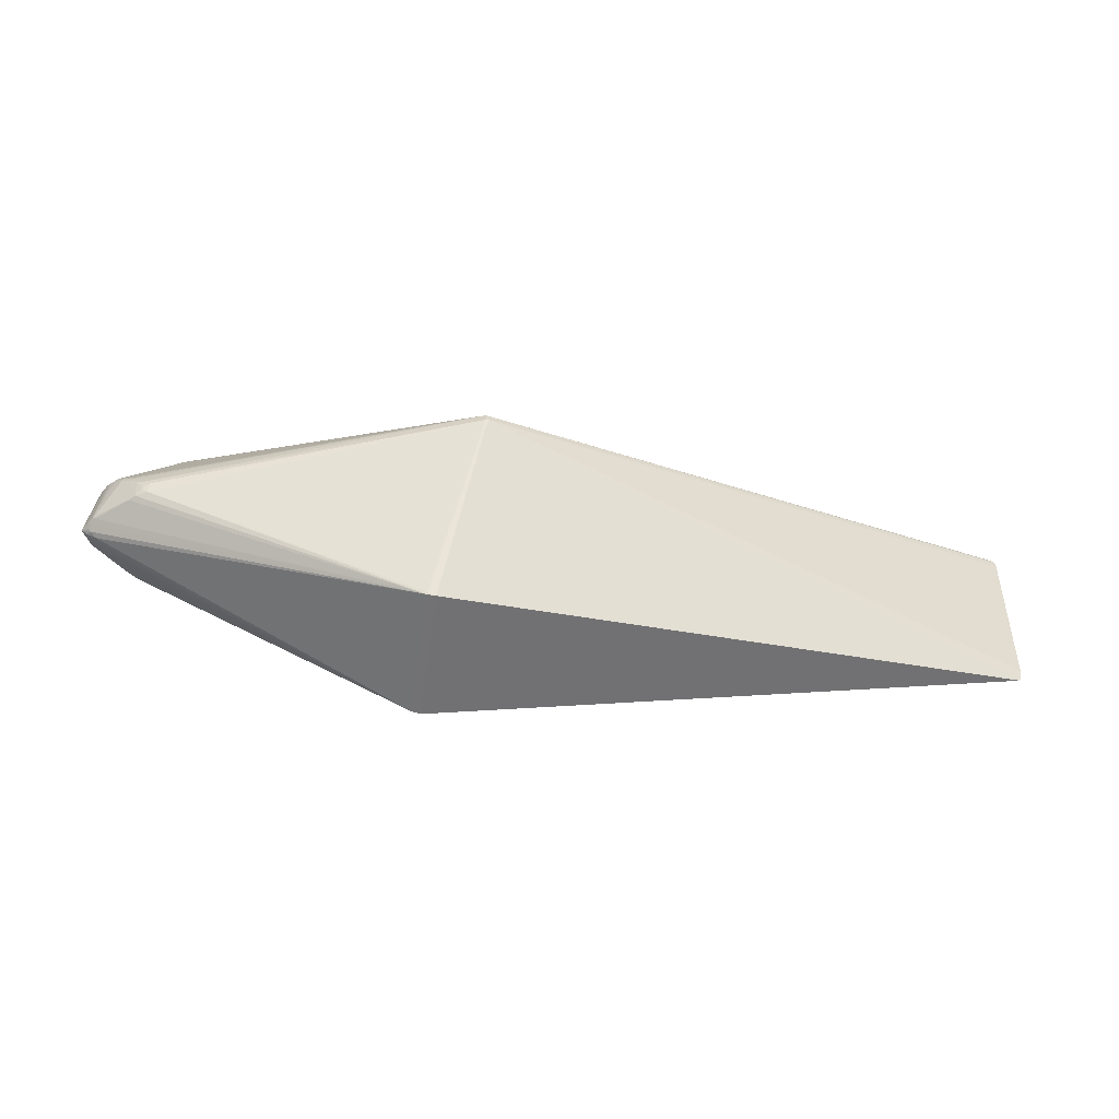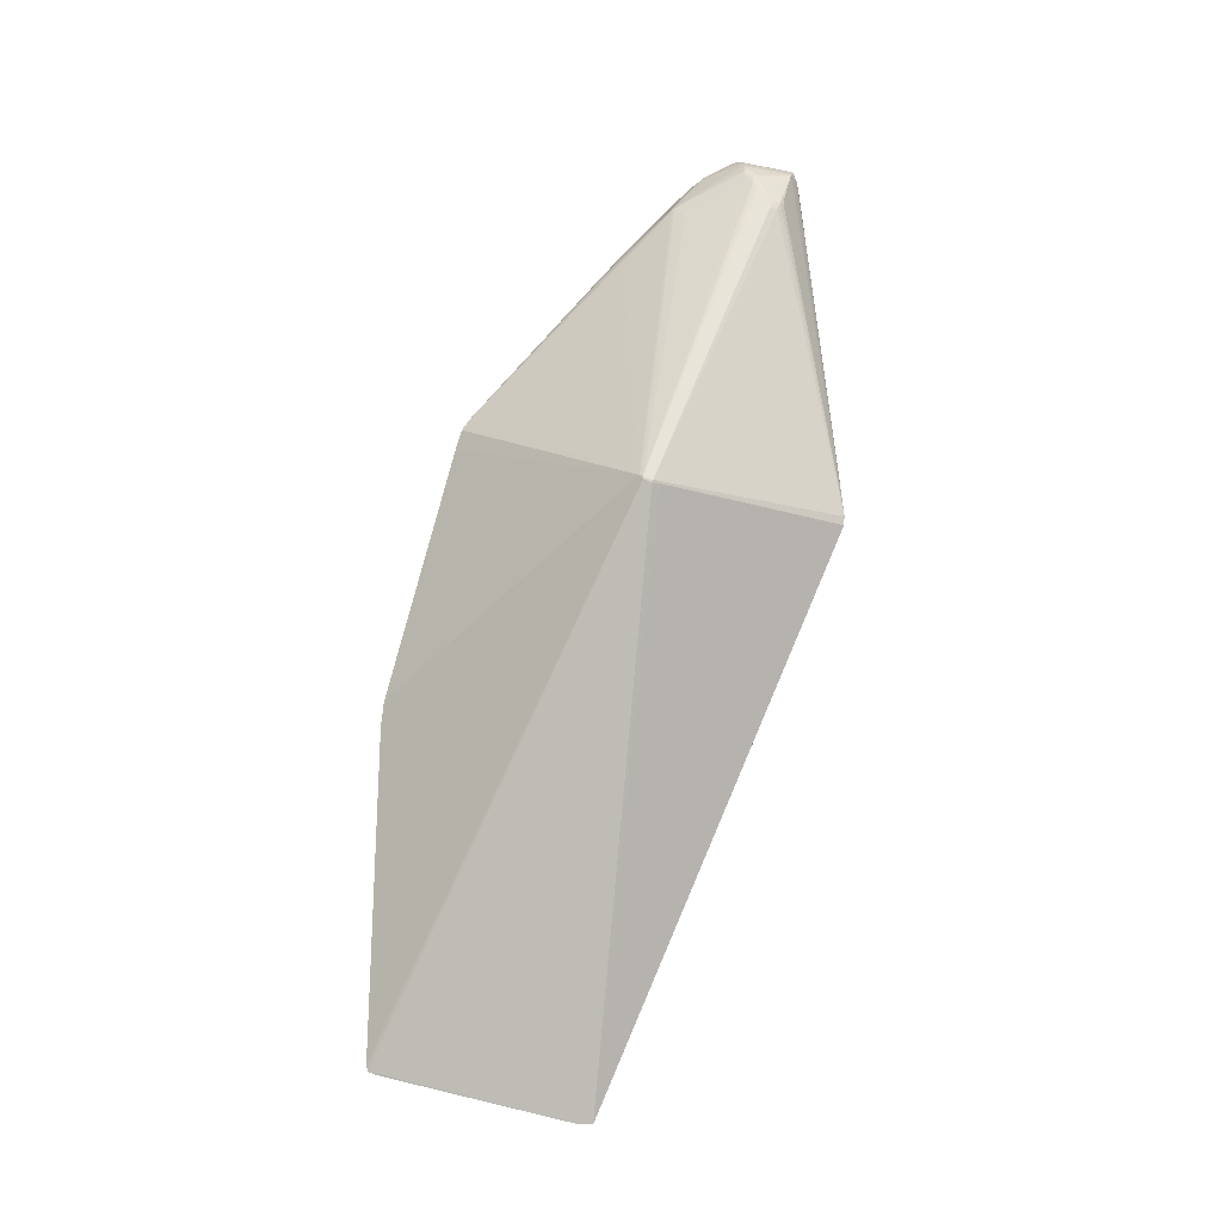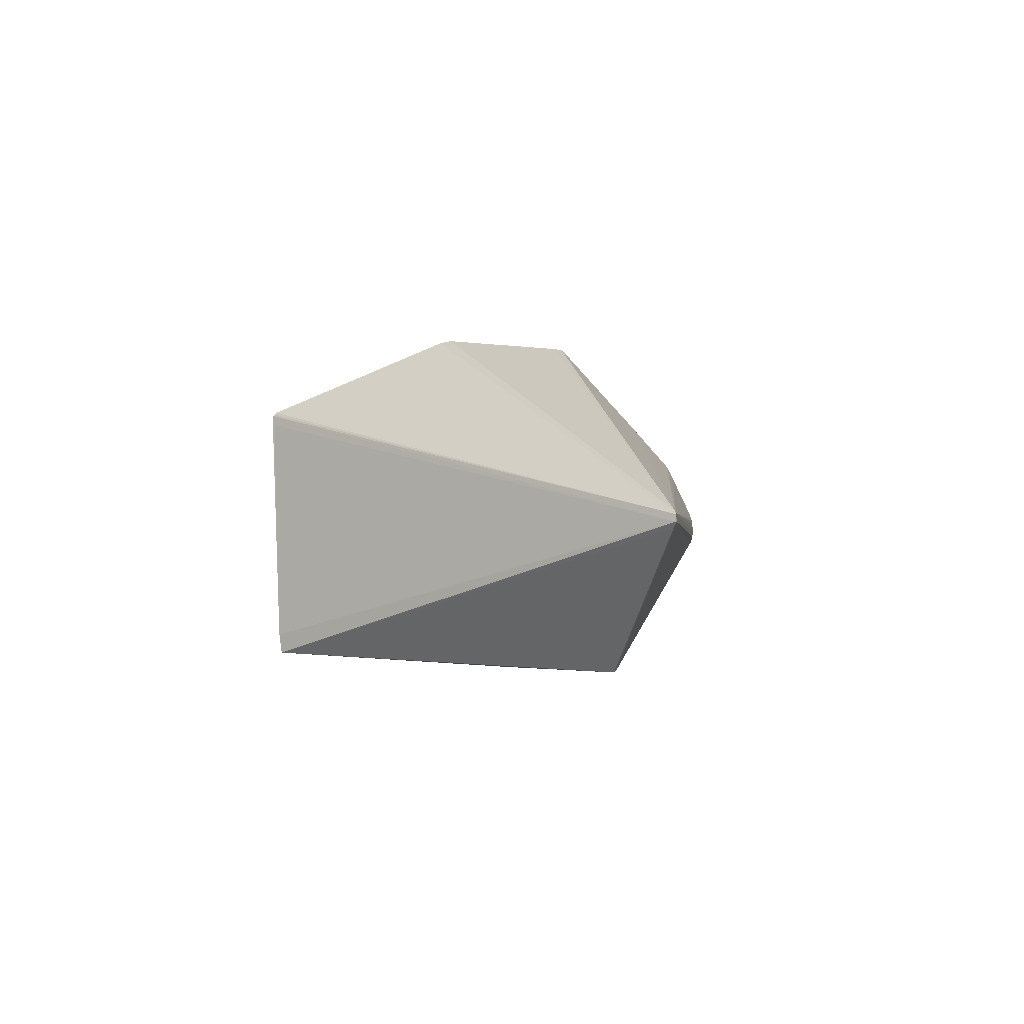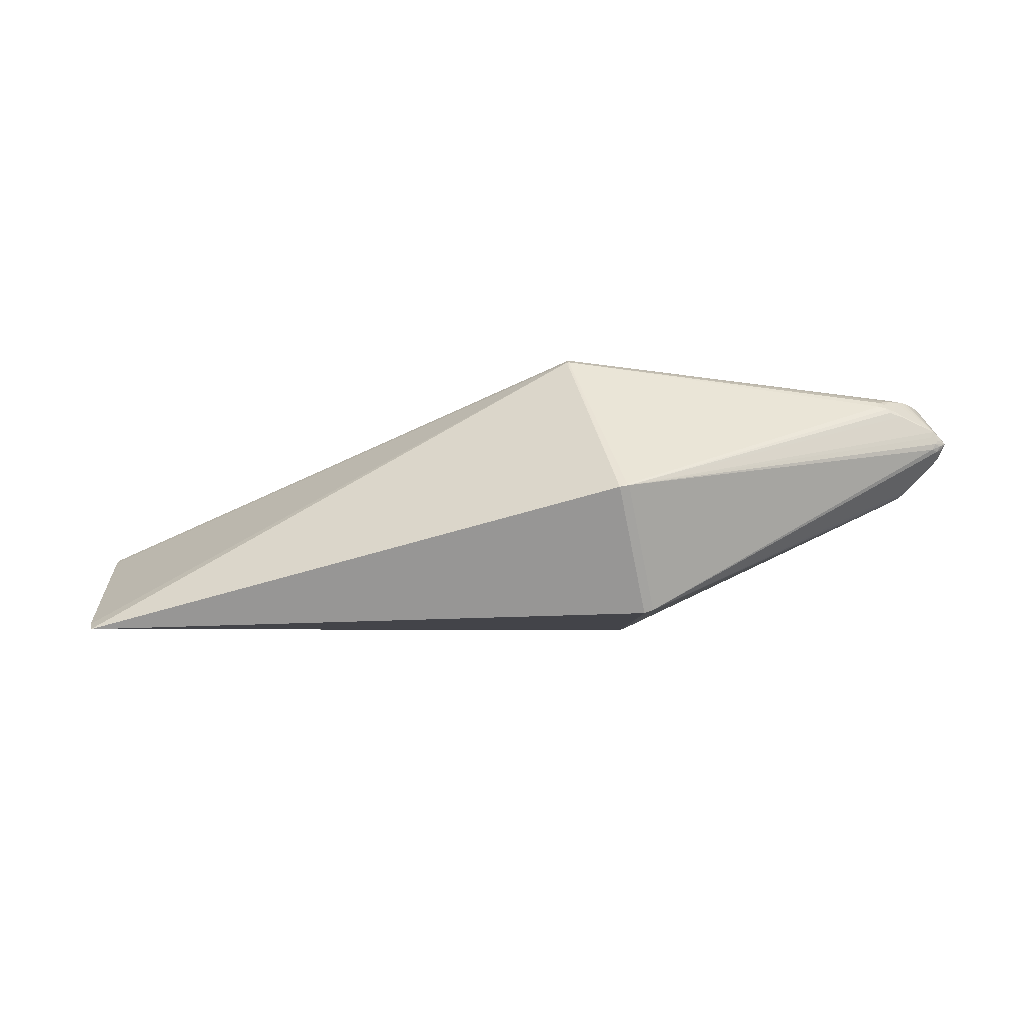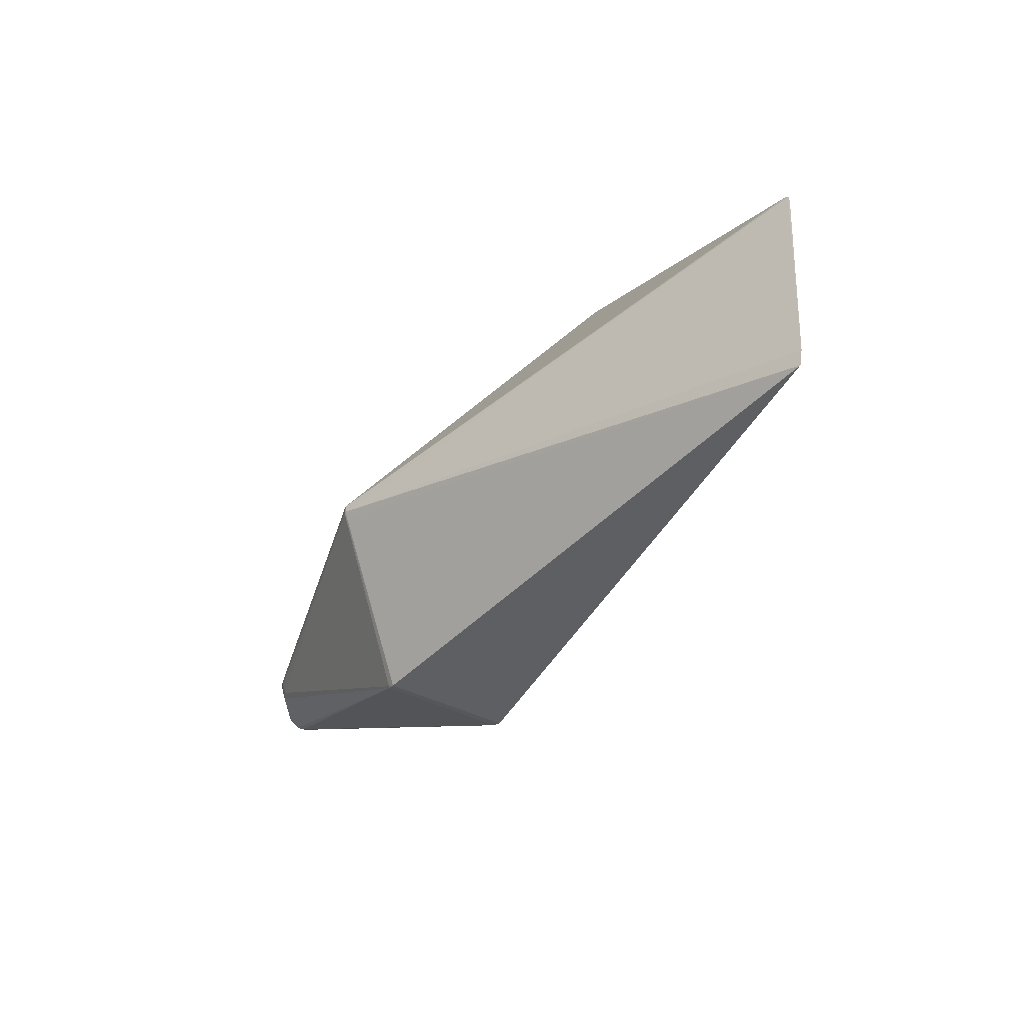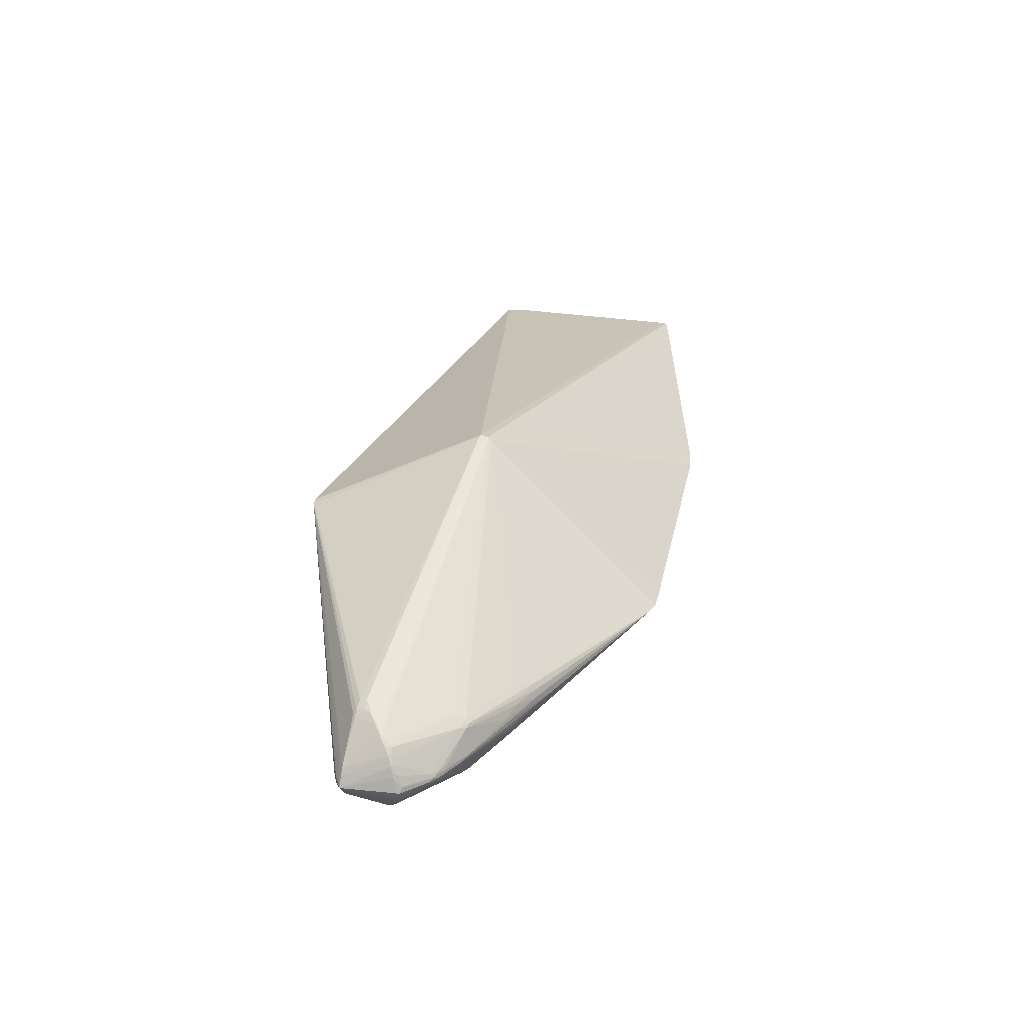
<metadata>
{"format":"obj","ext":"obj","renderer":"f3d","projection":"perspective","resolution":1024,"background":"white","views":[{"elev":-55.9,"azim":171.8,"up":"+Y"},{"elev":79.2,"azim":-73.8,"up":"+Z"},{"elev":1.2,"azim":-63.5,"up":"+Y"},{"elev":-70.5,"azim":11.5,"up":"+Y"},{"elev":-37.0,"azim":-124.9,"up":"+Y"},{"elev":35.0,"azim":103.8,"up":"+Z"}]}
</metadata>
<code>
v 0.319 0.07489 0.002564
v 0.3548 0.05384 9.883e-05
v 0.04157 0.2098 -3.795e-07
v 0.2288 0.1154 0.01661
v 0.3658 0.01656 0.03107
v 0.3641 0.004868 0.03889
v 0.3558 0.000593 0.0455
v 0.3695 0.009081 0.03306
v 0.3772 0.01869 0.01858
v 0.3856 0.01936 0.001076
v 0.2024 0.1334 4.94e-05
v 0.1986 0.1214 0.02314
v 0.3316 -0.02671 0.05669
v 0.34 -0.03385 0.04876
v 0.3375 -0.01718 0.0558
v 0.346 -0.01092 0.05179
v 0.3759 -0.04014 0.01257
v 0.3796 -0.03559 0.017
v 0.3745 -0.04591 0.0001303
v 0.3836 -0.03452 0.01149
v 0.3906 -0.03581 7.057e-05
v -0.6094 0.1072 -8.627e-05
v -0.2837 0.2034 -0.000227
v 0.3059 0.0715 0.02806
v -0.01232 0.004549 0.1681
v -0.009998 -0.003364 0.1644
v -0.00994 -0.003457 -0.1643
v 0.2288 0.1154 -0.0165
v 0.3542 0.007913 -0.04301
v 0.3367 -0.009191 -0.0549
v 0.3658 0.01654 -0.03085
v 0.3771 0.01866 -0.01848
v 0.1986 0.1214 -0.02303
v 0.3759 -0.04014 -0.01231
v 0.3775 -0.03391 -0.01913
v 0.02206 -0.1821 -0.07365
v -0.2607 0.2072 0.0001295
v 0.02831 0.2146 -4.048e-06
v 0.007351 0.2146 -7.748e-06
v -0.007883 0.01429 -0.167
v -0.007608 0.0178 -0.1648
v -0.008983 0.004166 -0.168
v -0.01226 0.004454 -0.168
v -0.01071 0.01337 -0.1676
v 0.3005 0.06856 -0.03289
v 0.2966 0.07067 -0.03261
v 0.301 0.07237 -0.02986
v 0.3091 0.06671 -0.0301
v 0.3059 0.07148 -0.02789
v 0.3291 0.06815 -0.00482
v 0.3507 0.05471 -0.005845
v 0.3573 0.05139 -0.002668
v 0.3499 0.0567 -0.002881
v 0.3465 0.05927 9.573e-05
v 0.3412 0.06161 -0.003813
v 0.3401 0.06075 -0.007368
v -0.6035 0.1184 -8.839e-05
v -0.6047 0.1163 -0.0006969
v 0.3621 0.04618 -0.003428
v 0.3612 0.0484 0.0001015
v 0.3508 0.05008 -0.01073
v 0.3576 0.04798 -0.006881
v 0.3784 0.02823 -0.004333
v 0.3775 0.02629 -0.008903
v 0.267 0.1 -0.00991
v 0.2623 0.1037 -0.005551
v 0.2634 0.1036 6.856e-05
v 0.3164 0.07525 -0.004499
v 0.3253 0.07173 8.847e-05
v 0.244 0.106 -0.02
v 0.2454 0.1084 -0.01508
v 0.2309 0.1011 -0.02921
v 0.3675 0.01193 -0.03314
v 0.3614 0.01121 -0.03844
v 0.3558 0.0005674 -0.04527
v 0.3736 0.01448 -0.02598
v 0.3719 0.01808 -0.02439
v 0.3748 0.02332 -0.01608
v 0.3641 0.004846 -0.03867
v 0.3749 0.01324 -0.02478
v 0.3695 0.009062 -0.03284
v 0.3795 0.01686 -0.01554
v 0.3826 0.01777 -0.008815
v 0.3798 0.02096 -0.01215
v 0.3847 0.0234 0.0001254
v 0.2101 0.1255 -0.01424
v 0.2177 0.1248 -0.007873
v 0.1999 0.1327 -0.008836
v 0.2127 0.1195 -0.02016
v 0.2098 0.1137 -0.02574
v 0.2236 0.1109 -0.02372
v 0.3247 -0.03421 -0.05651
v 0.3238 -0.02424 -0.06061
v 0.3433 -0.03604 -0.04486
v 0.337 -0.03488 -0.05044
v 0.3308 -0.03016 -0.05581
v 0.3312 -0.02519 -0.05719
v 0.33 -0.01883 -0.05864
v 0.3387 -0.01609 -0.05512
v 0.3422 -0.005026 -0.05227
v 0.3487 -0.01002 -0.04933
v 0.3561 -0.002612 -0.04575
v 0.3457 -0.009691 -0.05172
v 0.3491 -0.001328 -0.04876
v 0.3772 -0.03651 -0.01743
v 0.384 -0.0405 0.0001305
v 0.3831 -0.0396 -0.005336
v 0.3792 -0.04279 -0.004705
v 0.3803 -0.0345 -0.01618
v 0.3822 -0.03705 -0.01073
v 0.3855 -0.03469 -0.008035
v -0.6077 0.1069 -0.0006948
v -0.6087 0.1151 -8.839e-05
v -0.5996 -0.08994 -2.897e-05
v -0.5957 -0.1072 -2.342e-05
v -0.007942 0.01439 0.167
v -0.007666 0.01789 0.1649
v -0.009043 0.00426 0.1681
v -0.01077 0.01346 0.1677
v 0.3091 0.06672 0.03028
v 0.3005 0.06858 0.03306
v 0.2966 0.07069 0.03278
v 0.301 0.07239 0.03003
v 0.3264 0.07029 0.003686
v 0.3507 0.05472 0.006041
v 0.3456 0.05916 0.003538
v 0.3573 0.05139 0.002868
v 0.3401 0.06075 0.007557
v -0.6047 0.1163 0.0005209
v 0.3576 0.04798 0.007083
v 0.3508 0.05009 0.01093
v 0.3804 0.0258 0.005649
v 0.3634 0.04354 0.005226
v 0.2623 0.1037 0.005688
v 0.2718 0.09699 0.01053
v 0.244 0.106 0.02013
v 0.2454 0.1084 0.01521
v 0.2641 0.1014 0.009826
v 0.2309 0.1011 0.02933
v 0.3542 0.007937 0.04323
v 0.3367 -0.00916 0.05512
v 0.3614 0.01123 0.03867
v 0.3675 0.01195 0.03337
v 0.3736 0.01449 0.02621
v 0.3719 0.01809 0.02461
v 0.3734 0.02632 0.01429
v 0.3587 -0.0008134 0.04412
v 0.3749 0.01326 0.02501
v 0.3795 0.01691 0.01544
v 0.3808 0.01957 0.01173
v 0.2101 0.1255 0.01435
v 0.1999 0.1327 0.008935
v 0.2177 0.1248 0.007982
v 0.2127 0.1195 0.02027
v 0.2236 0.1109 0.02383
v 0.2097 0.1138 0.02586
v 0.323 -0.02569 0.06085
v 0.3234 -0.03292 0.05812
v 0.3333 -0.03378 0.05351
v 0.3421 -0.004997 0.0525
v 0.3534 -0.004359 0.04784
v 0.3491 -0.0013 0.04898
v 0.3454 -0.008403 0.05211
v 0.3342 -0.03728 0.04973
v 0.346 -0.03607 0.04245
v 0.3792 -0.04278 0.004965
v 0.3832 -0.03849 0.007097
v -0.6077 0.1069 0.000523
v 0.03194 -0.1801 -0.07283
v 0.03043 -0.1789 -0.07406
v 0.03191 -0.1801 0.07304
v 0.02204 -0.182 0.07386
v 0.03041 -0.1788 0.07428
v 0.3013 0.05632 -0.03933
v 0.3012 0.05634 0.03951
f 115 25 114
f 172 115 36
f 118 25 26
f 26 172 118
f 26 25 115
f 115 172 26
f 36 42 170
f 170 42 92
f 36 115 27
f 27 42 36
f 112 114 22
f 15 116 118
f 118 172 173
f 173 158 118
f 40 42 44
f 113 112 22
f 169 170 92
f 36 170 169
f 43 27 115
f 42 27 43
f 115 114 43
f 114 112 43
f 44 42 43
f 43 113 44
f 112 113 43
f 92 42 93
f 119 25 118
f 118 116 119
f 119 113 25
f 118 158 157
f 157 15 118
f 168 113 22
f 25 113 168
f 22 114 168
f 168 114 25
f 58 57 44
f 44 113 58
f 58 113 57
f 19 169 108
f 108 106 19
f 108 169 34
f 108 107 21
f 21 106 108
f 57 113 129
f 129 119 57
f 113 119 129
f 23 119 37
f 57 119 23
f 44 57 23
f 37 119 117
f 117 119 116
f 15 157 13
f 163 160 116
f 171 169 19
f 171 173 172
f 158 173 171
f 171 172 36
f 36 169 171
f 21 80 82
f 80 32 82
f 98 97 93
f 98 40 30
f 42 40 98
f 98 93 42
f 116 160 162
f 162 161 7
f 160 163 162
f 162 163 161
f 140 142 175
f 140 175 116
f 116 162 140
f 7 142 140
f 140 162 7
f 7 161 147
f 147 142 7
f 6 142 147
f 18 6 147
f 147 161 18
f 116 15 141
f 141 163 116
f 15 163 141
f 16 163 15
f 161 163 16
f 15 14 16
f 18 161 16
f 16 14 18
f 166 171 19
f 19 106 166
f 166 106 21
f 41 40 44
f 44 23 41
f 41 23 37
f 76 32 80
f 83 10 21
f 21 82 83
f 132 9 150
f 92 93 96
f 93 97 96
f 15 13 159
f 159 14 15
f 159 157 158
f 159 13 157
f 164 14 159
f 158 171 159
f 171 164 159
f 18 14 165
f 165 14 164
f 165 171 18
f 165 164 171
f 18 171 17
f 17 166 18
f 171 166 17
f 21 18 167
f 167 166 21
f 18 166 167
f 39 41 37
f 37 117 39
f 156 3 117
f 117 139 156
f 111 80 21
f 97 98 99
f 29 74 75
f 79 35 102
f 79 75 74
f 102 75 79
f 146 145 9
f 146 9 132
f 144 145 5
f 9 145 144
f 132 150 85
f 85 150 10
f 10 83 85
f 174 74 29
f 174 29 40
f 90 41 3
f 3 41 38
f 41 39 38
f 117 3 38
f 38 39 117
f 94 35 105
f 34 169 105
f 169 94 105
f 105 108 34
f 81 76 80
f 81 79 74
f 95 96 97
f 97 99 95
f 95 35 94
f 95 94 169
f 92 96 95
f 95 169 92
f 102 35 101
f 35 95 101
f 30 40 100
f 29 75 104
f 40 29 104
f 104 100 40
f 104 75 102
f 5 142 143
f 143 144 5
f 20 18 21
f 9 144 148
f 148 20 21
f 132 85 60
f 32 76 77
f 56 49 50
f 52 62 51
f 49 56 51
f 107 108 110
f 108 105 110
f 21 107 110
f 73 81 74
f 76 81 73
f 102 101 103
f 103 104 102
f 103 95 99
f 103 101 95
f 100 104 103
f 30 100 103
f 103 98 30
f 103 99 98
f 145 146 130
f 144 143 8
f 8 148 144
f 8 142 6
f 8 143 142
f 8 6 18
f 18 20 8
f 20 148 8
f 149 150 9
f 9 148 149
f 149 148 21
f 21 10 149
f 10 150 149
f 32 64 84
f 84 64 85
f 84 82 32
f 84 83 82
f 84 85 83
f 85 64 63
f 78 64 32
f 32 77 78
f 78 77 62
f 3 156 12
f 12 154 3
f 156 154 12
f 3 154 151
f 137 153 151
f 49 51 48
f 47 49 48
f 3 153 11
f 67 11 134
f 134 11 153
f 50 49 68
f 49 65 68
f 33 90 3
f 90 91 72
f 47 46 72
f 72 91 47
f 41 90 72
f 72 46 41
f 109 105 35
f 109 110 105
f 109 111 21
f 21 110 109
f 80 111 109
f 109 81 80
f 35 79 109
f 79 81 109
f 131 130 125
f 145 130 131
f 133 146 132
f 133 130 146
f 2 60 52
f 55 56 50
f 59 60 85
f 85 63 59
f 52 60 59
f 59 63 64
f 59 62 52
f 59 78 62
f 64 78 59
f 121 117 116
f 116 175 121
f 175 142 121
f 122 139 117
f 122 123 139
f 117 121 122
f 122 121 123
f 139 123 155
f 155 123 154
f 155 156 139
f 155 154 156
f 152 153 3
f 3 151 152
f 152 151 153
f 154 123 136
f 136 151 154
f 136 123 24
f 136 24 137
f 62 77 61
f 77 48 61
f 61 51 62
f 61 48 51
f 74 48 31
f 31 48 77
f 31 73 74
f 31 77 76
f 76 73 31
f 74 174 45
f 45 48 74
f 45 174 40
f 45 46 47
f 47 48 45
f 40 41 45
f 41 46 45
f 66 11 67
f 66 68 65
f 138 153 137
f 138 134 153
f 137 24 138
f 69 66 67
f 68 66 69
f 50 68 69
f 69 55 50
f 71 65 49
f 47 91 89
f 3 86 89
f 89 33 3
f 89 91 90
f 90 33 89
f 120 125 24
f 120 131 125
f 145 131 120
f 5 145 120
f 120 142 5
f 120 121 142
f 24 123 120
f 123 121 120
f 130 133 127
f 125 130 127
f 132 60 127
f 127 133 132
f 60 2 127
f 54 2 53
f 53 69 54
f 55 69 53
f 53 2 52
f 52 51 53
f 53 51 56
f 56 55 53
f 125 127 126
f 54 69 126
f 126 2 54
f 126 127 2
f 137 151 4
f 4 136 137
f 151 136 4
f 3 11 87
f 11 66 87
f 87 66 65
f 65 71 87
f 87 71 86
f 135 138 24
f 67 134 1
f 1 69 67
f 134 138 1
f 138 135 1
f 1 126 69
f 1 135 24
f 70 71 49
f 70 49 47
f 47 89 70
f 70 89 86
f 24 125 128
f 125 126 128
f 88 86 3
f 3 87 88
f 88 87 86
f 124 1 24
f 24 128 124
f 126 1 124
f 124 128 126
f 86 71 28
f 28 70 86
f 71 70 28

</code>
